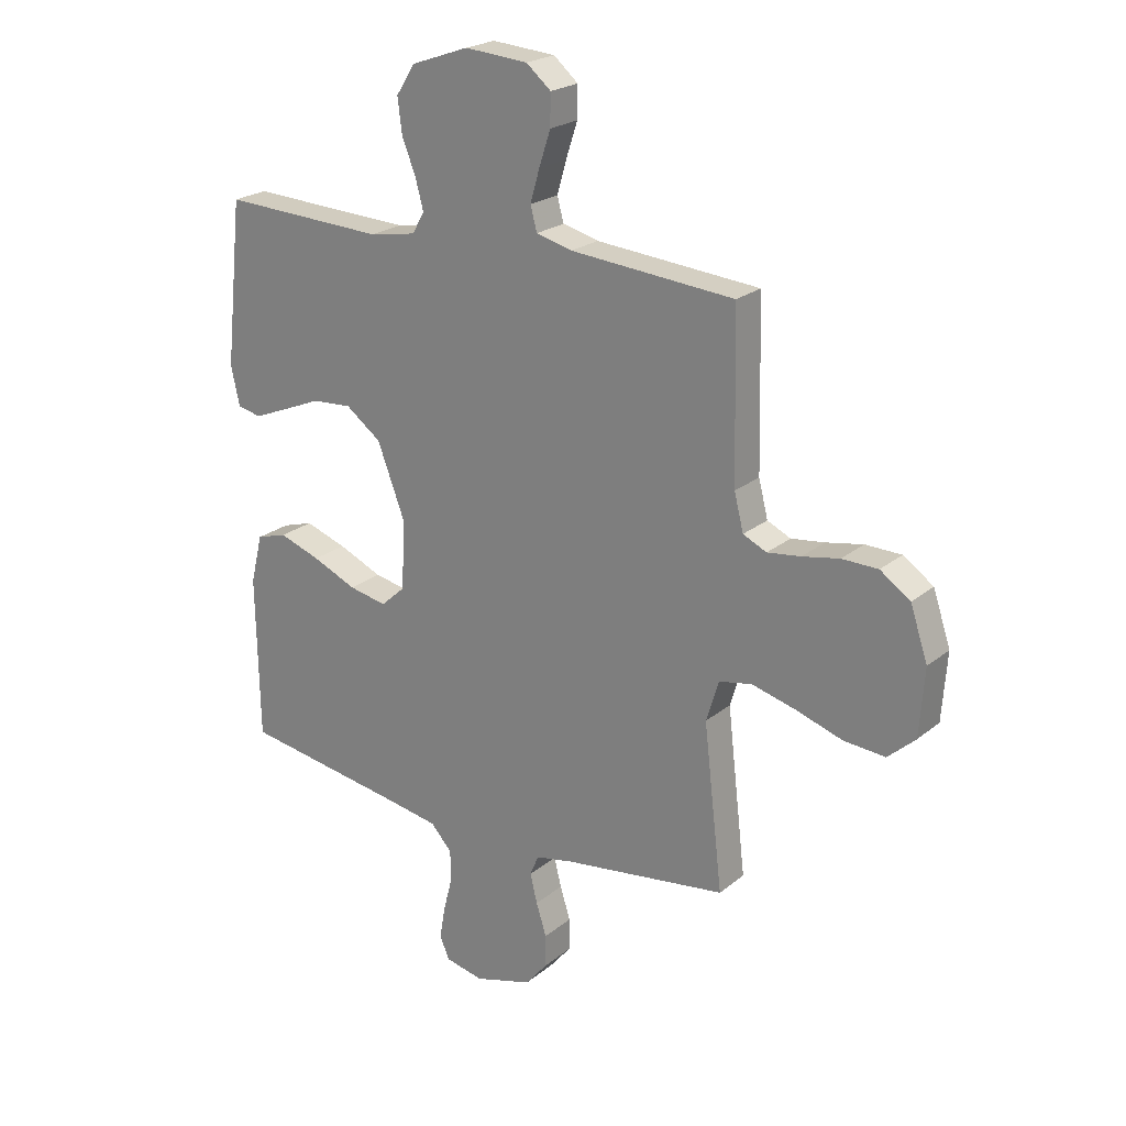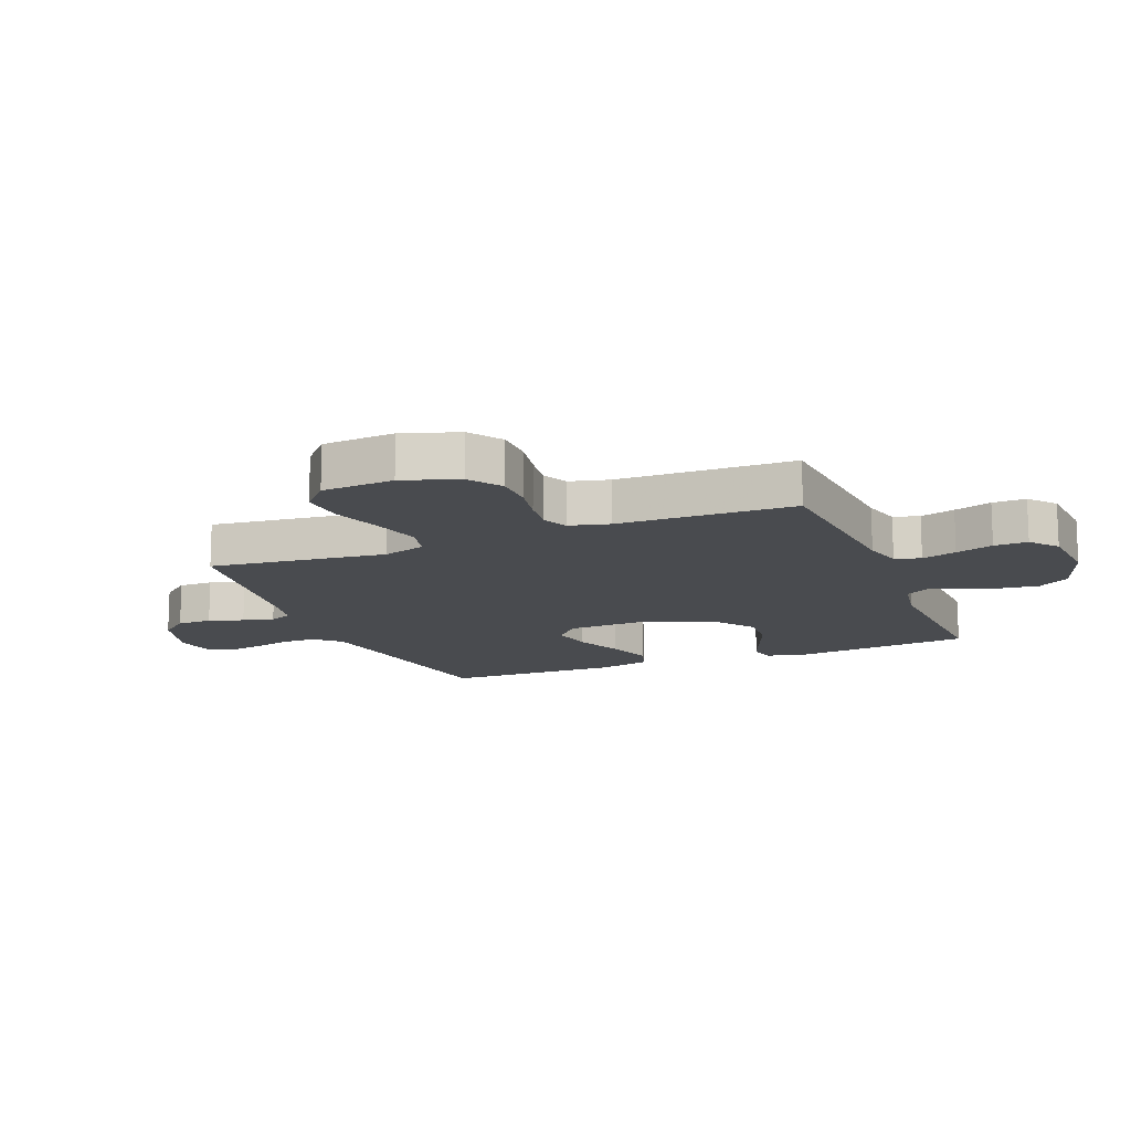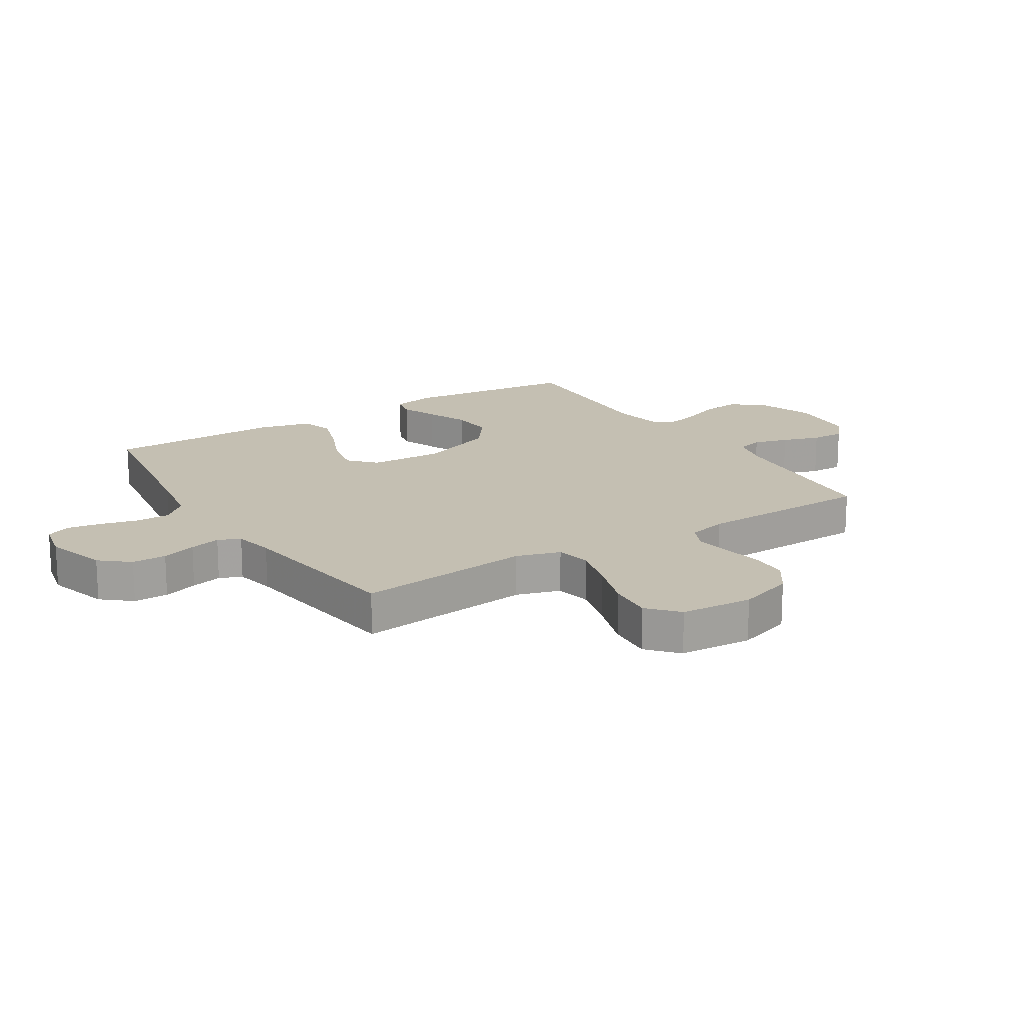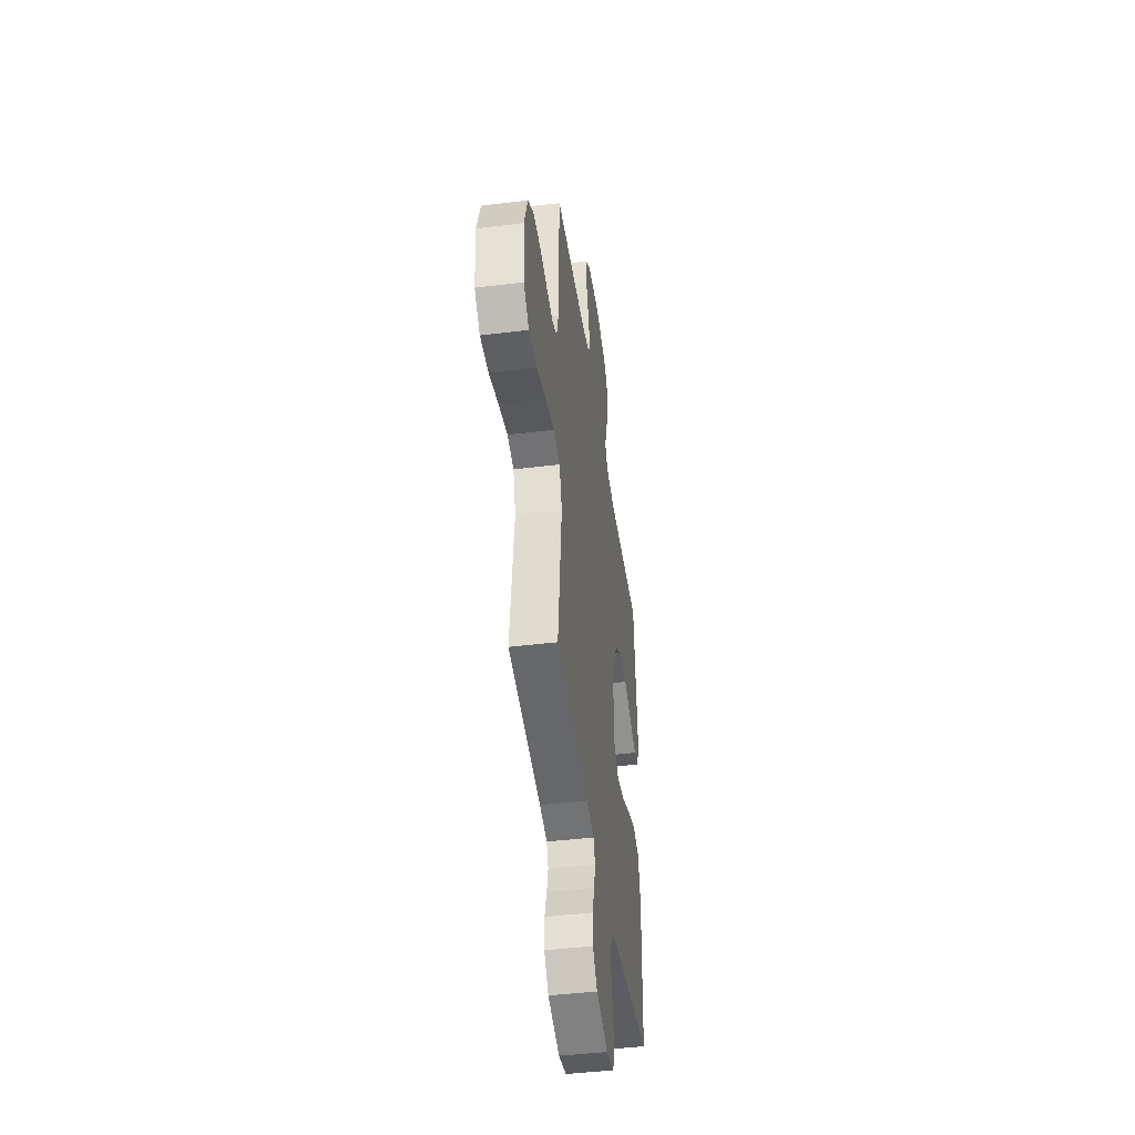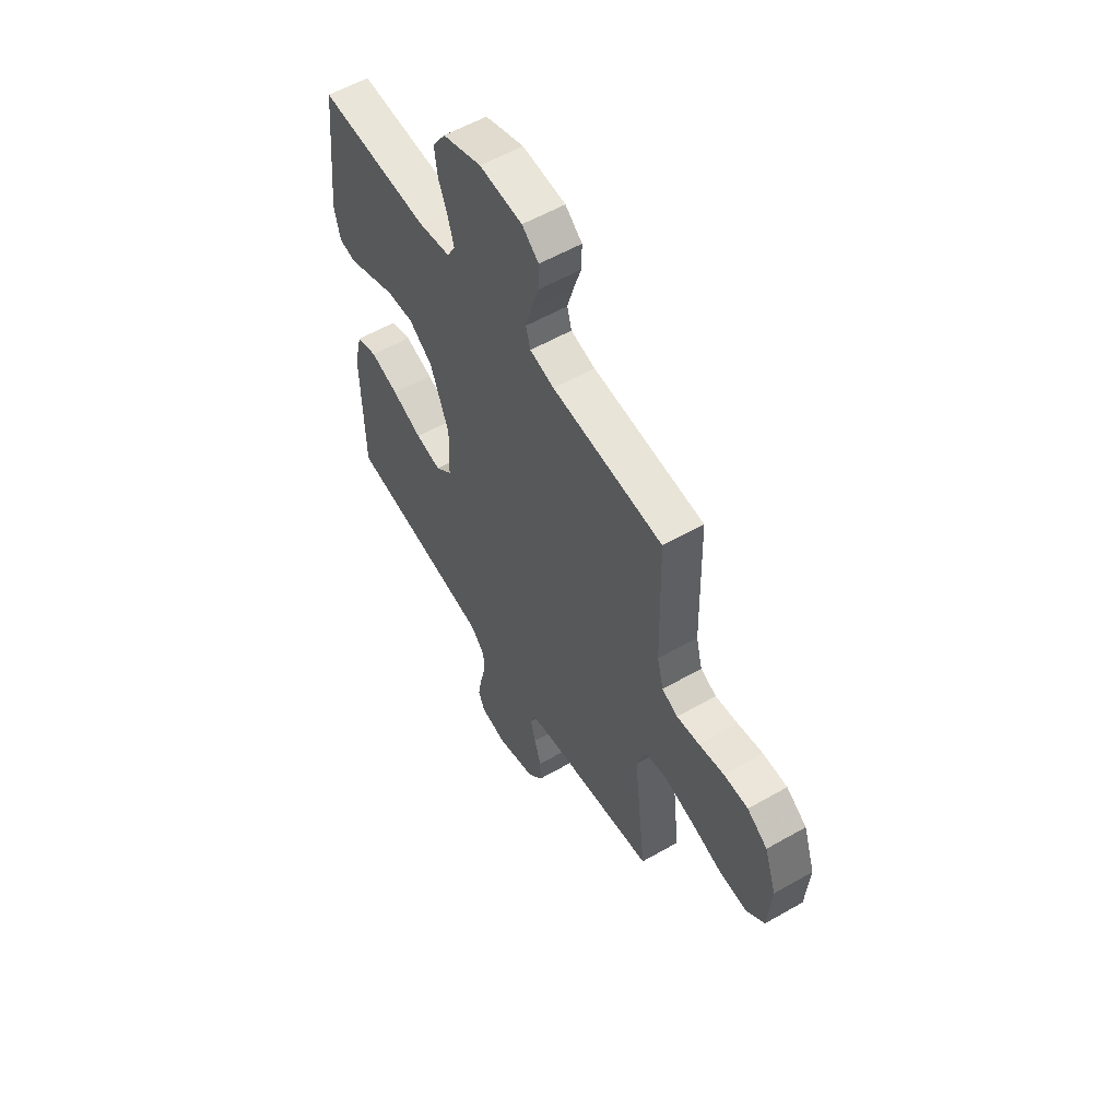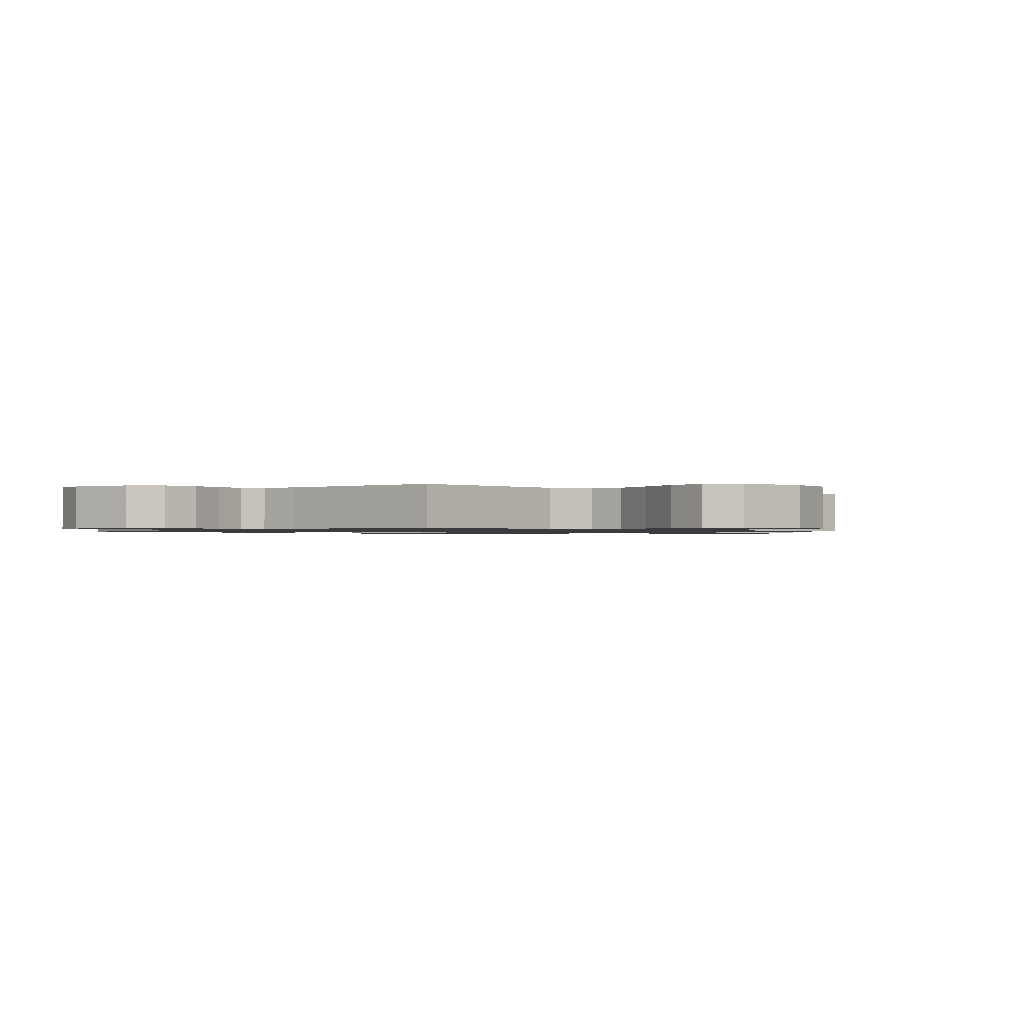
<metadata>
{"format":"obj","ext":"obj","renderer":"f3d","projection":"perspective","resolution":1024,"background":"white","views":[{"elev":22.4,"azim":-143.8,"up":"+Z"},{"elev":-13.9,"azim":-68.1,"up":"+Y"},{"elev":17.6,"azim":-122.2,"up":"+Y"},{"elev":-44.6,"azim":-81.9,"up":"+Z"},{"elev":57.0,"azim":-120.8,"up":"+Z"},{"elev":-1.0,"azim":-131.5,"up":"+Y"}]}
</metadata>
<code>
v 0.5 0.07 0.5
v 0.532 0.07 0.2
v 0.516 0.07 0.128
v 0.472 0.07 0.119
v 0.41 0.07 0.144
v 0.338 0.07 0.174
v 0.265 0.07 0.179
v 0.2 0.07 0.131
v 0.15 0.07 0
v 0.155 0.07 -0.127
v 0.2 0.07 -0.168
v 0.27 0.07 -0.154
v 0.351 0.07 -0.119
v 0.427 0.07 -0.093
v 0.483 0.07 -0.11
v 0.505 0.07 -0.2
v 0.5 0.07 -0.5
v 0.2 0.07 -0.547
v 0.101 0.07 -0.564
v 0.062 0.07 -0.607
v 0.062 0.07 -0.666
v 0.078 0.07 -0.73
v 0.088 0.07 -0.788
v 0.07 0.07 -0.829
v 0 0.07 -0.844
v -0.106 0.07 -0.813
v -0.147 0.07 -0.764
v -0.147 0.07 -0.705
v -0.128 0.07 -0.646
v -0.115 0.07 -0.593
v -0.131 0.07 -0.555
v -0.2 0.07 -0.541
v -0.5 0.07 -0.5
v -0.465 0.07 -0.2
v -0.488 0.07 -0.125
v -0.548 0.07 -0.113
v -0.628 0.07 -0.134
v -0.714 0.07 -0.162
v -0.79 0.07 -0.168
v -0.84 0.07 -0.123
v -0.849 0.07 0
v -0.817 0.07 0.095
v -0.762 0.07 0.133
v -0.696 0.07 0.134
v -0.628 0.07 0.121
v -0.567 0.07 0.113
v -0.524 0.07 0.133
v -0.507 0.07 0.2
v -0.5 0.07 0.5
v -0.2 0.07 0.525
v -0.134 0.07 0.542
v -0.122 0.07 0.586
v -0.139 0.07 0.645
v -0.16 0.07 0.709
v -0.161 0.07 0.766
v -0.116 0.07 0.804
v 0 0.07 0.813
v 0.105 0.07 0.776
v 0.14 0.07 0.722
v 0.132 0.07 0.659
v 0.107 0.07 0.596
v 0.092 0.07 0.541
v 0.114 0.07 0.502
v 0.2 0.07 0.487
v 0.5 0 0.5
v 0.532 0 0.2
v 0.516 0 0.128
v 0.472 0 0.119
v 0.41 0 0.144
v 0.338 0 0.174
v 0.265 0 0.179
v 0.2 0 0.131
v 0.15 0 0
v 0.155 0 -0.127
v 0.2 0 -0.168
v 0.27 0 -0.154
v 0.351 0 -0.119
v 0.427 0 -0.093
v 0.483 0 -0.11
v 0.505 0 -0.2
v 0.5 0 -0.5
v 0.2 0 -0.547
v 0.101 0 -0.564
v 0.062 0 -0.607
v 0.062 0 -0.666
v 0.078 0 -0.73
v 0.088 0 -0.788
v 0.07 0 -0.829
v 0 0 -0.844
v -0.106 0 -0.813
v -0.147 0 -0.764
v -0.147 0 -0.705
v -0.128 0 -0.646
v -0.115 0 -0.593
v -0.131 0 -0.555
v -0.2 0 -0.541
v -0.5 0 -0.5
v -0.465 0 -0.2
v -0.488 0 -0.125
v -0.548 0 -0.113
v -0.628 0 -0.134
v -0.714 0 -0.162
v -0.79 0 -0.168
v -0.84 0 -0.123
v -0.849 0 0
v -0.817 0 0.095
v -0.762 0 0.133
v -0.696 0 0.134
v -0.628 0 0.121
v -0.567 0 0.113
v -0.524 0 0.133
v -0.507 0 0.2
v -0.5 0 0.5
v -0.2 0 0.525
v -0.134 0 0.542
v -0.122 0 0.586
v -0.139 0 0.645
v -0.16 0 0.709
v -0.161 0 0.766
v -0.116 0 0.804
v 0 0 0.813
v 0.105 0 0.776
v 0.14 0 0.722
v 0.132 0 0.659
v 0.107 0 0.596
v 0.092 0 0.541
v 0.114 0 0.502
v 0.2 0 0.487
f 59 60 61
f 58 59 61
f 57 58 61
f 56 57 61
f 55 56 61
f 54 55 61
f 53 54 61
f 52 53 61 62
f 51 52 62 63
f 48 49 50
f 51 63 64
f 50 51 64
f 48 50 64
f 47 48 64
f 43 44 45
f 42 43 45
f 41 42 45
f 40 41 45
f 39 40 45
f 38 39 45
f 37 38 45
f 36 37 45 46
f 35 36 46 47
f 32 33 34
f 35 47 64
f 34 35 64
f 32 34 64
f 31 32 64
f 27 28 29
f 26 27 29
f 25 26 29
f 24 25 29
f 23 24 29
f 22 23 29
f 21 22 29
f 20 21 29 30
f 19 20 30 31
f 16 17 18
f 15 16 18
f 14 15 18
f 13 14 18
f 12 13 18
f 18 19 31
f 12 18 31
f 11 12 31
f 4 5 6
f 3 4 6
f 2 3 6
f 1 2 6
f 64 1 6
f 64 6 7
f 10 11 31
f 9 10 31
f 8 9 31 64
f 7 8 64
f 125 124 123
f 125 123 122
f 125 122 121
f 125 121 120
f 125 120 119
f 125 119 118
f 125 118 117
f 126 125 117 116
f 127 126 116 115
f 114 113 112
f 128 127 115
f 128 115 114
f 128 114 112
f 128 112 111
f 109 108 107
f 109 107 106
f 109 106 105
f 109 105 104
f 109 104 103
f 109 103 102
f 109 102 101
f 110 109 101 100
f 111 110 100 99
f 98 97 96
f 128 111 99
f 128 99 98
f 128 98 96
f 128 96 95
f 93 92 91
f 93 91 90
f 93 90 89
f 93 89 88
f 93 88 87
f 93 87 86
f 93 86 85
f 94 93 85 84
f 95 94 84 83
f 82 81 80
f 82 80 79
f 82 79 78
f 82 78 77
f 82 77 76
f 95 83 82
f 95 82 76
f 95 76 75
f 70 69 68
f 70 68 67
f 70 67 66
f 70 66 65
f 70 65 128
f 71 70 128
f 95 75 74
f 95 74 73
f 128 95 73 72
f 128 72 71
f 1 65 66 2
f 2 66 67 3
f 3 67 68 4
f 4 68 69 5
f 5 69 70 6
f 6 70 71 7
f 7 71 72 8
f 8 72 73 9
f 9 73 74 10
f 10 74 75 11
f 11 75 76 12
f 12 76 77 13
f 13 77 78 14
f 14 78 79 15
f 15 79 80 16
f 16 80 81 17
f 17 81 82 18
f 18 82 83 19
f 19 83 84 20
f 20 84 85 21
f 21 85 86 22
f 22 86 87 23
f 23 87 88 24
f 24 88 89 25
f 25 89 90 26
f 26 90 91 27
f 27 91 92 28
f 28 92 93 29
f 29 93 94 30
f 30 94 95 31
f 31 95 96 32
f 32 96 97 33
f 33 97 98 34
f 34 98 99 35
f 35 99 100 36
f 36 100 101 37
f 37 101 102 38
f 38 102 103 39
f 39 103 104 40
f 40 104 105 41
f 41 105 106 42
f 42 106 107 43
f 43 107 108 44
f 44 108 109 45
f 45 109 110 46
f 46 110 111 47
f 47 111 112 48
f 48 112 113 49
f 49 113 114 50
f 50 114 115 51
f 51 115 116 52
f 52 116 117 53
f 53 117 118 54
f 54 118 119 55
f 55 119 120 56
f 56 120 121 57
f 57 121 122 58
f 58 122 123 59
f 59 123 124 60
f 60 124 125 61
f 61 125 126 62
f 62 126 127 63
f 63 127 128 64
f 64 128 65 1

</code>
